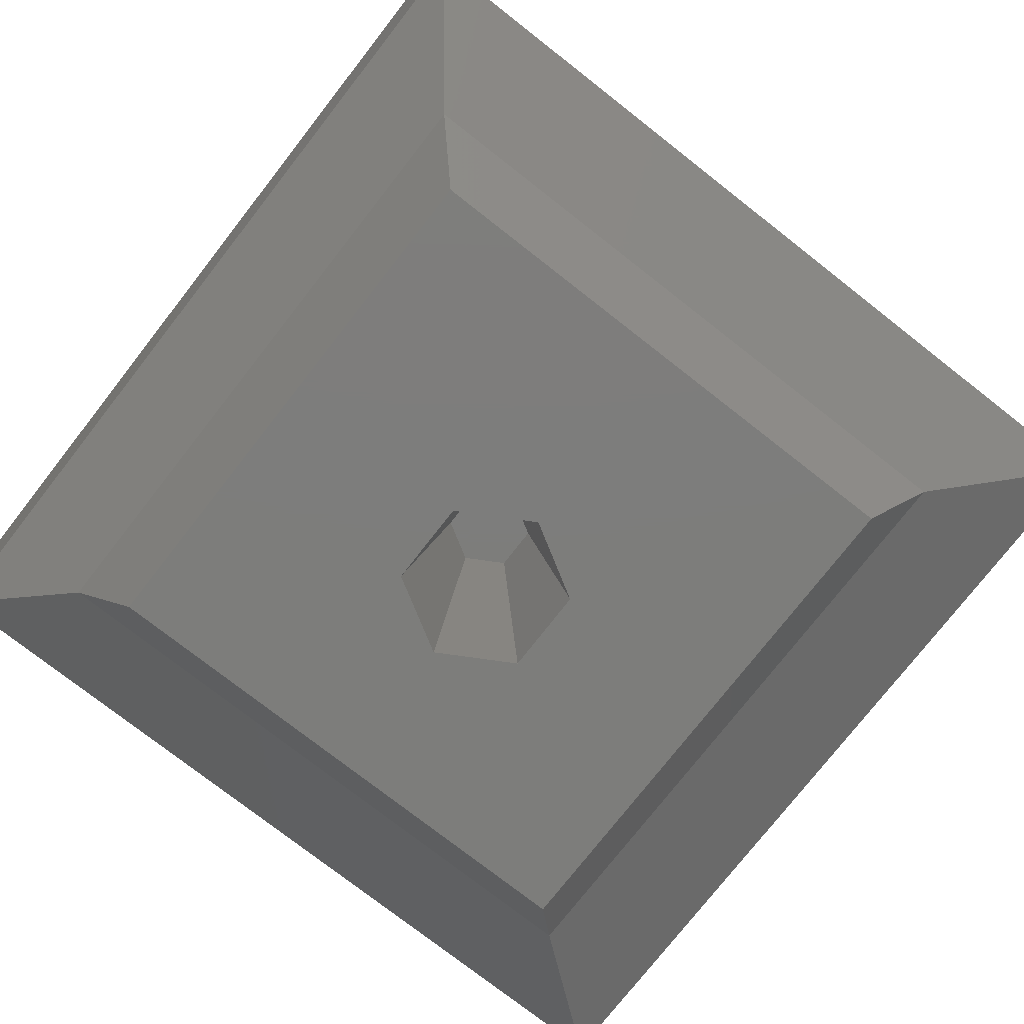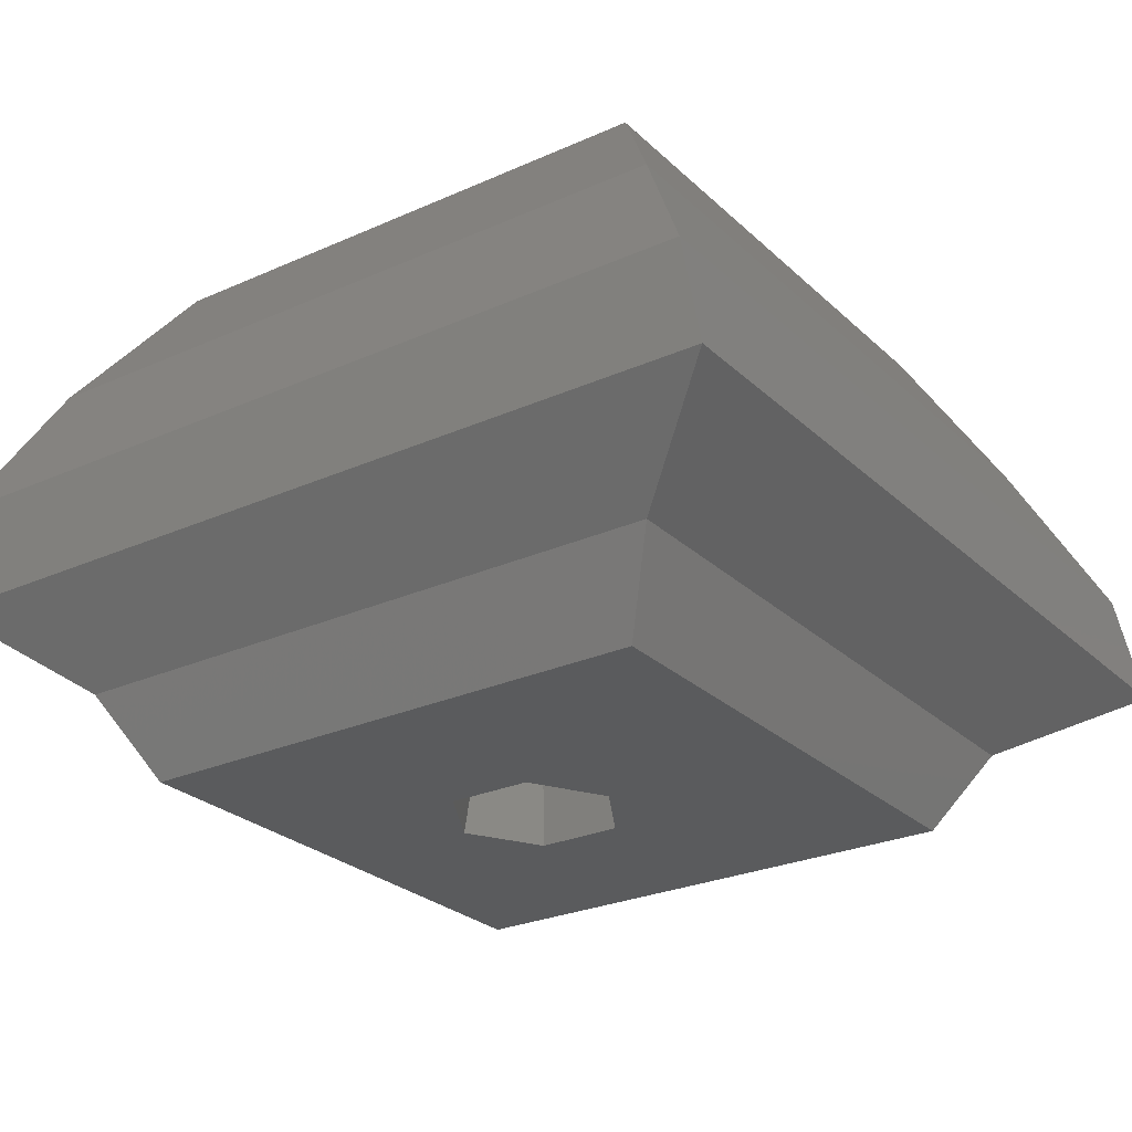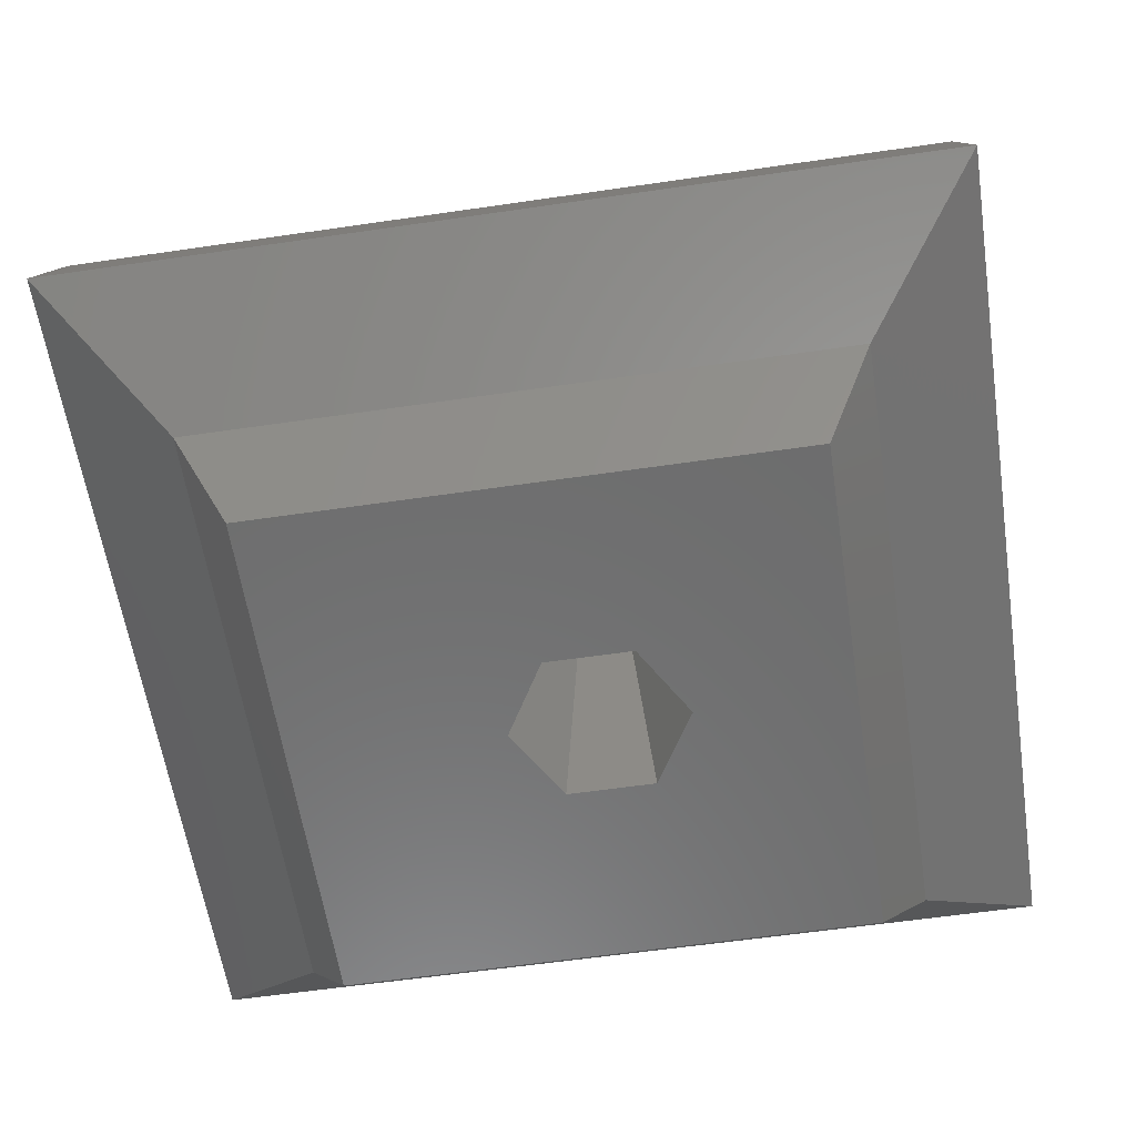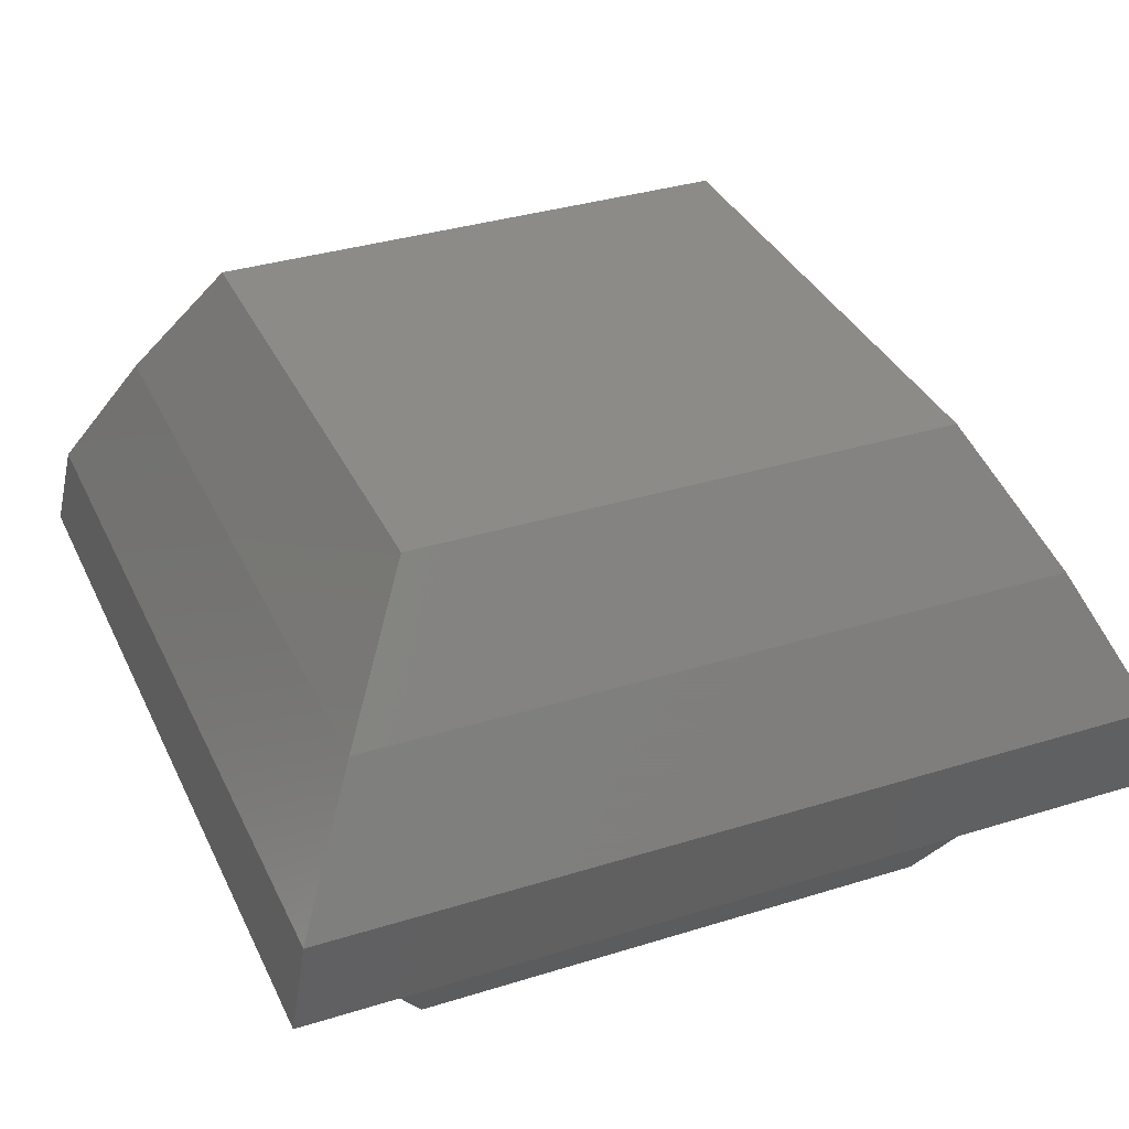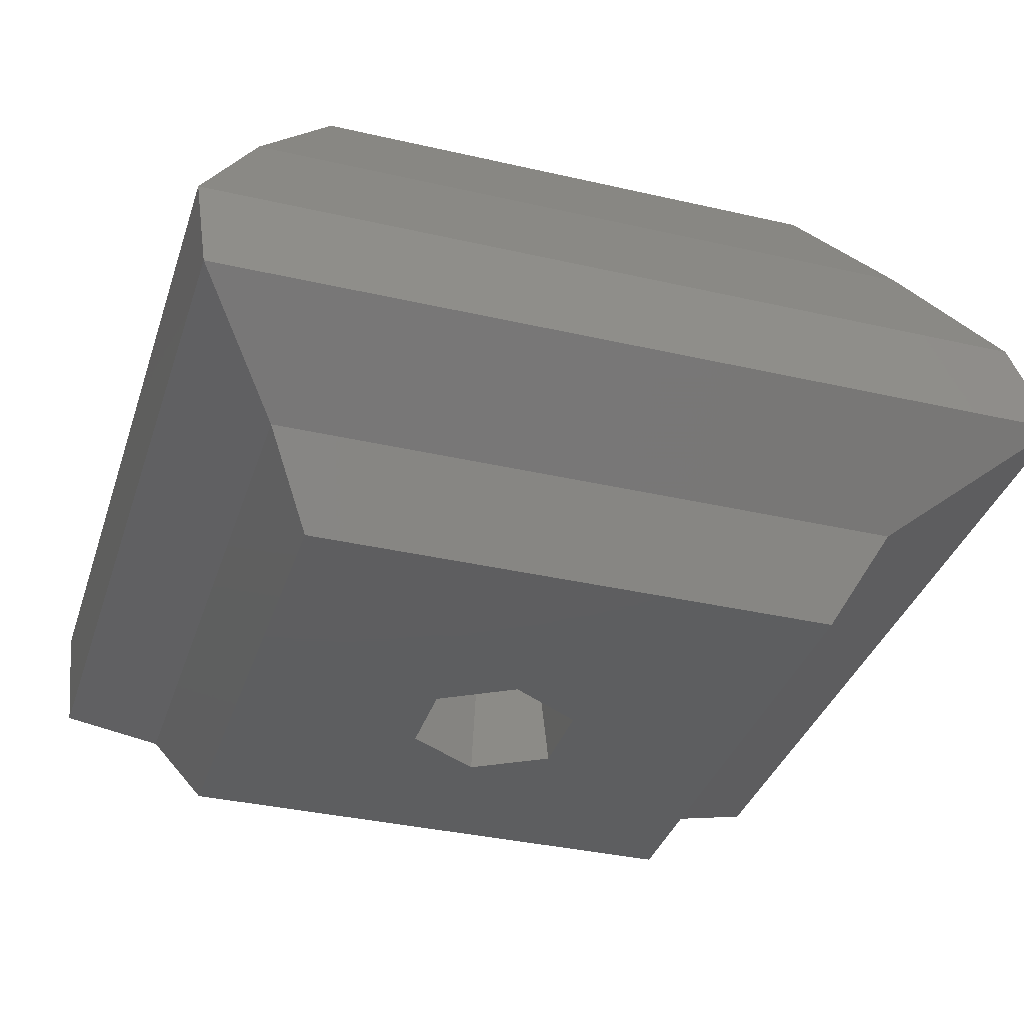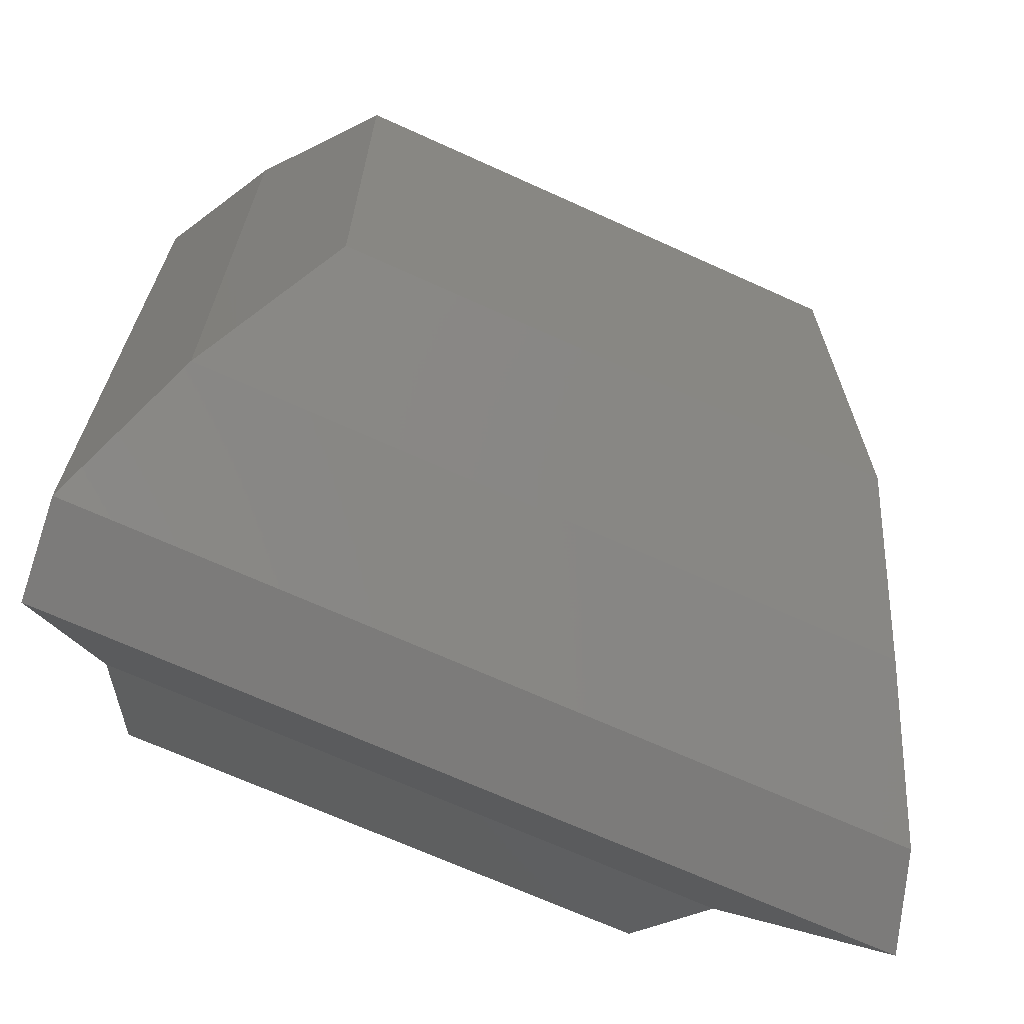
<metadata>
{"format":"stl","ext":"stl","renderer":"f3d","projection":"perspective","resolution":1024,"background":"white","views":[{"elev":-76.6,"azim":142.0,"up":"+Y"},{"elev":-26.5,"azim":125.1,"up":"+Y"},{"elev":-58.9,"azim":-81.4,"up":"+Y"},{"elev":34.9,"azim":67.4,"up":"+Y"},{"elev":-35.4,"azim":163.0,"up":"+Y"},{"elev":-68.4,"azim":155.5,"up":"+Z"}]}
</metadata>
<code>
# stl→obj: 36 verts, 92 faces
v -2.77 8.356 32.22
v -2.77 8.356 -27.96
v 1.802 0.2566 -23.39
v 1.802 0.2566 27.64
v 57.41 8.356 32.22
v 52.84 0.2566 27.64
v -15.91 16.26 43.19
v -15.91 16.26 -38.93
v 57.41 8.356 -27.96
v 52.84 0.2566 -23.39
v 33.93 0.2566 0.7094
v 26.78 0.2566 -3.42
v 26.78 0.2566 13.1
v 33.93 0.2566 8.969
v 19.63 0.2566 8.969
v 19.63 0.2566 0.7094
v 66.21 16.26 43.19
v -12.6 25.77 42.05
v -12.6 25.77 -37.8
v 66.21 16.26 -38.93
v 67.24 25.77 42.05
v -5.274 38.9 35.47
v -5.274 38.9 -30.91
v 67.24 25.77 -37.8
v 61.11 38.9 35.47
v 1.802 51.29 27.64
v 1.802 51.29 -23.39
v 61.11 38.9 -30.91
v 52.84 51.29 27.64
v 52.84 51.29 -23.39
v 30.25 24.88 2.744
v 26.62 24.88 0.6485
v 22.99 24.88 2.744
v 26.62 24.88 9.03
v 22.99 24.88 6.935
v 30.25 24.88 6.935
f 1 2 3
f 3 4 1
f 5 1 4
f 4 6 5
f 2 1 7
f 7 8 2
f 2 9 10
f 10 3 2
f 11 12 10
f 4 13 6
f 11 10 6
f 13 14 6
f 14 11 6
f 4 15 13
f 10 12 16
f 4 16 15
f 3 10 16
f 4 3 16
f 1 5 17
f 17 7 1
f 18 19 8
f 8 7 18
f 8 20 9
f 9 2 8
f 10 9 9
f 9 10 10
f 10 10 6
f 6 6 10
f 6 5 5
f 5 6 6
f 17 5 5
f 5 17 17
f 21 18 7
f 7 17 21
f 22 23 19
f 19 18 22
f 19 24 20
f 20 8 19
f 9 20 20
f 20 9 9
f 9 5 6
f 6 10 9
f 20 17 5
f 5 9 20
f 17 21 21
f 21 17 17
f 25 22 18
f 18 21 25
f 26 27 23
f 23 22 26
f 23 28 24
f 24 19 23
f 20 24 24
f 24 20 20
f 24 21 17
f 17 20 24
f 21 25 25
f 25 21 21
f 29 26 22
f 22 25 29
f 29 30 27
f 27 26 29
f 27 30 28
f 28 23 27
f 24 28 28
f 28 24 24
f 28 25 21
f 21 24 28
f 25 29 29
f 29 25 25
f 29 29 30
f 30 30 29
f 28 30 30
f 30 28 28
f 30 29 25
f 25 28 30
f 12 11 31
f 31 32 12
f 16 12 32
f 32 33 16
f 31 33 32
f 34 35 33
f 31 36 34
f 31 34 33
f 11 14 36
f 36 31 11
f 15 16 33
f 33 35 15
f 13 15 35
f 35 34 13
f 14 13 34
f 34 36 14

</code>
